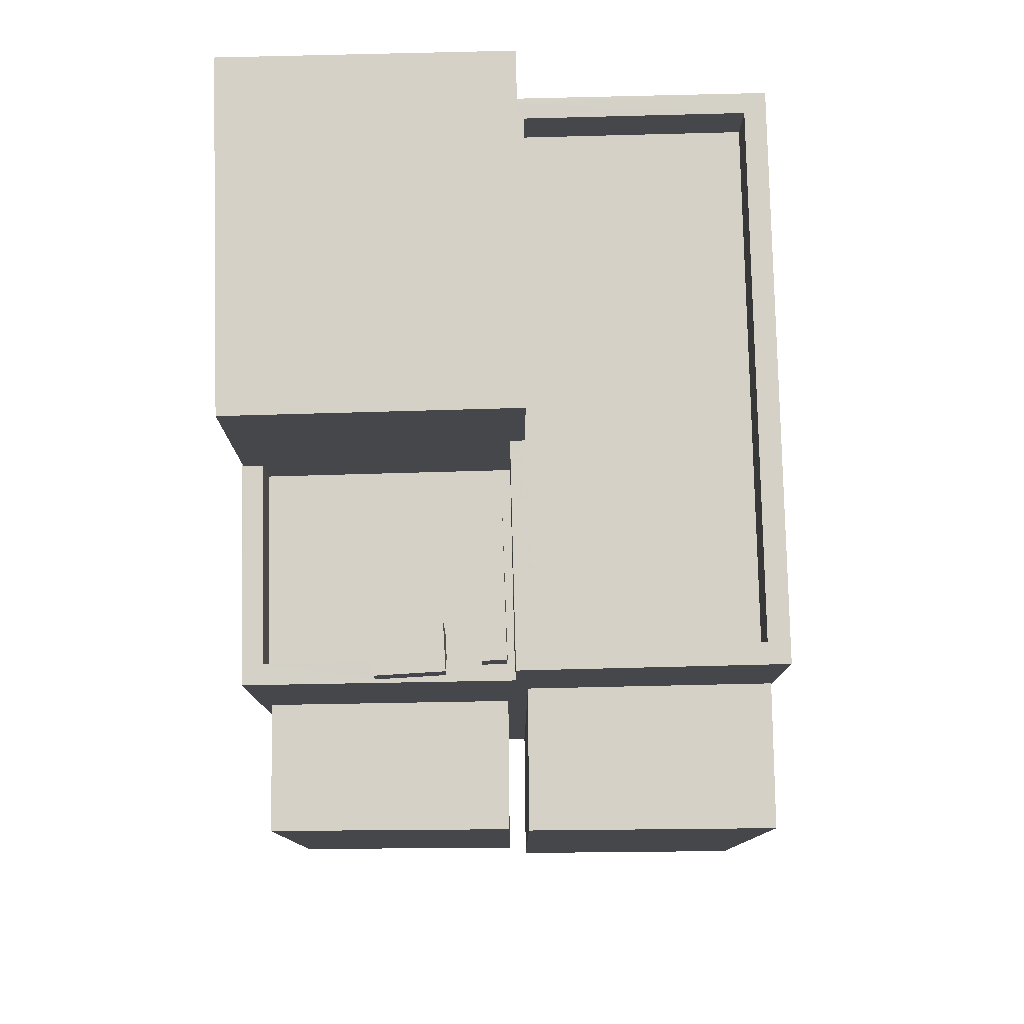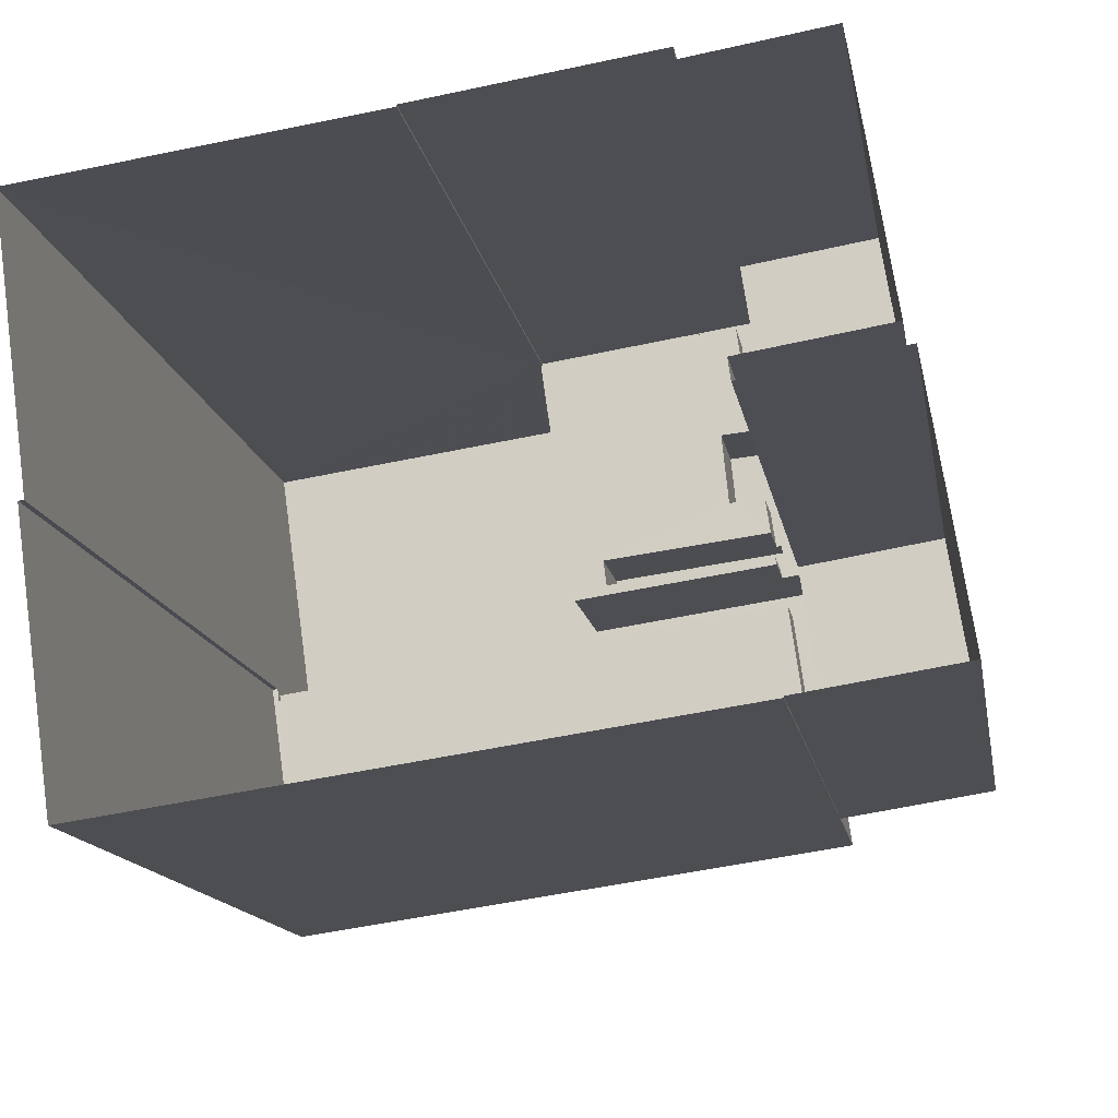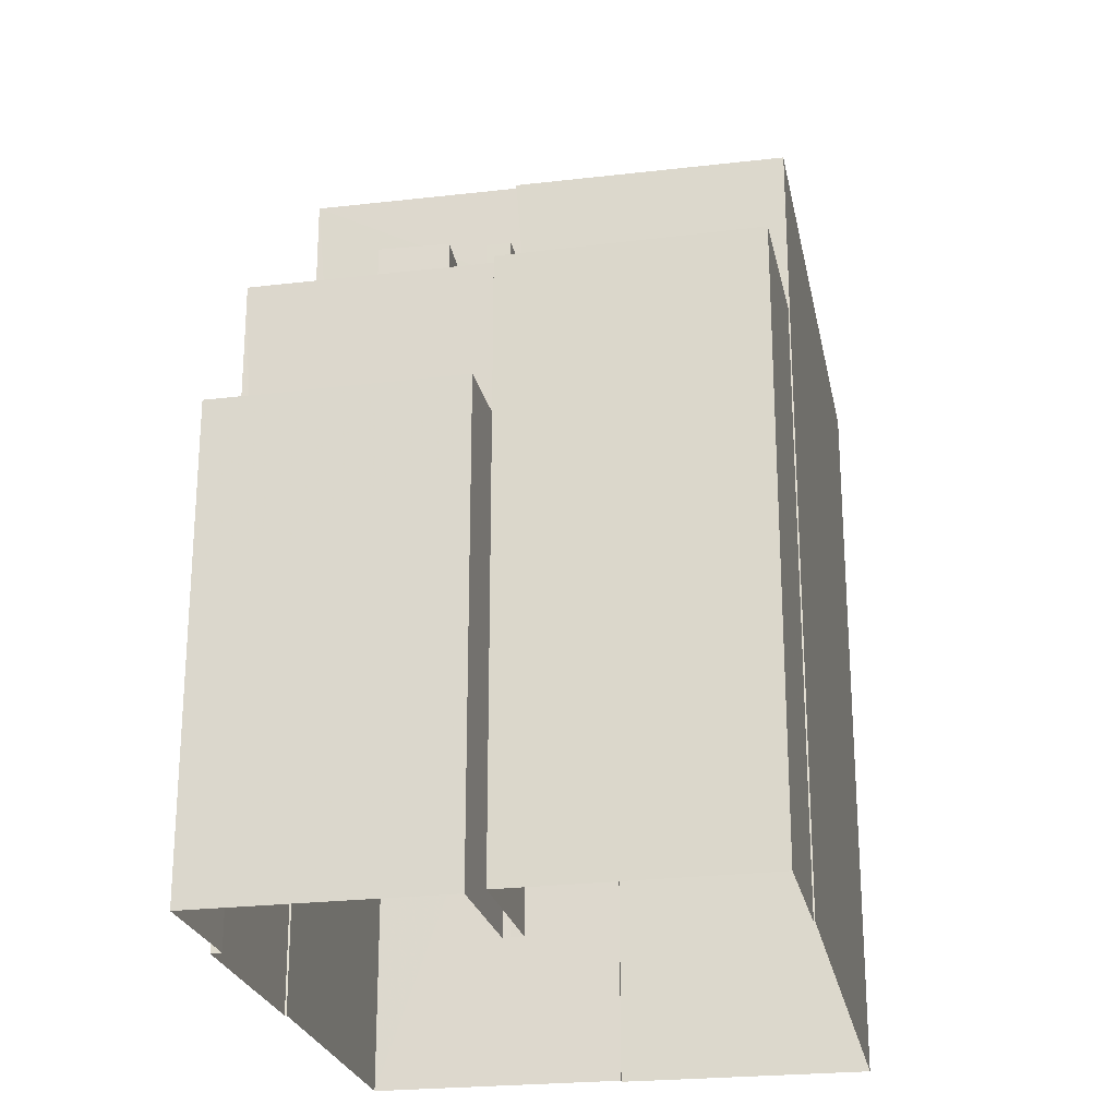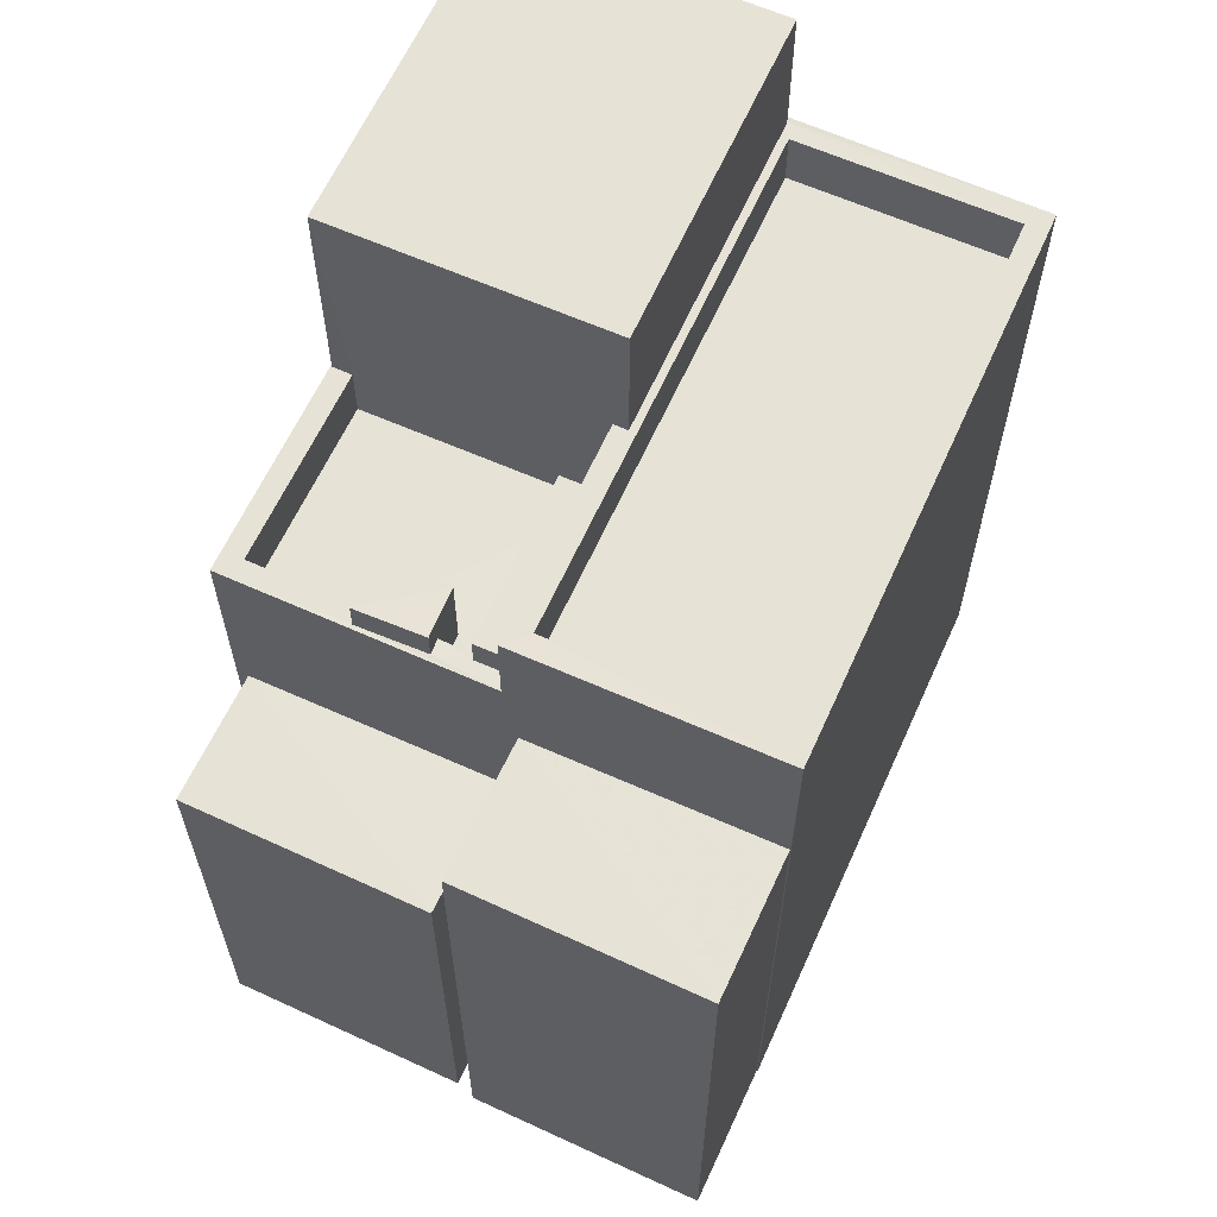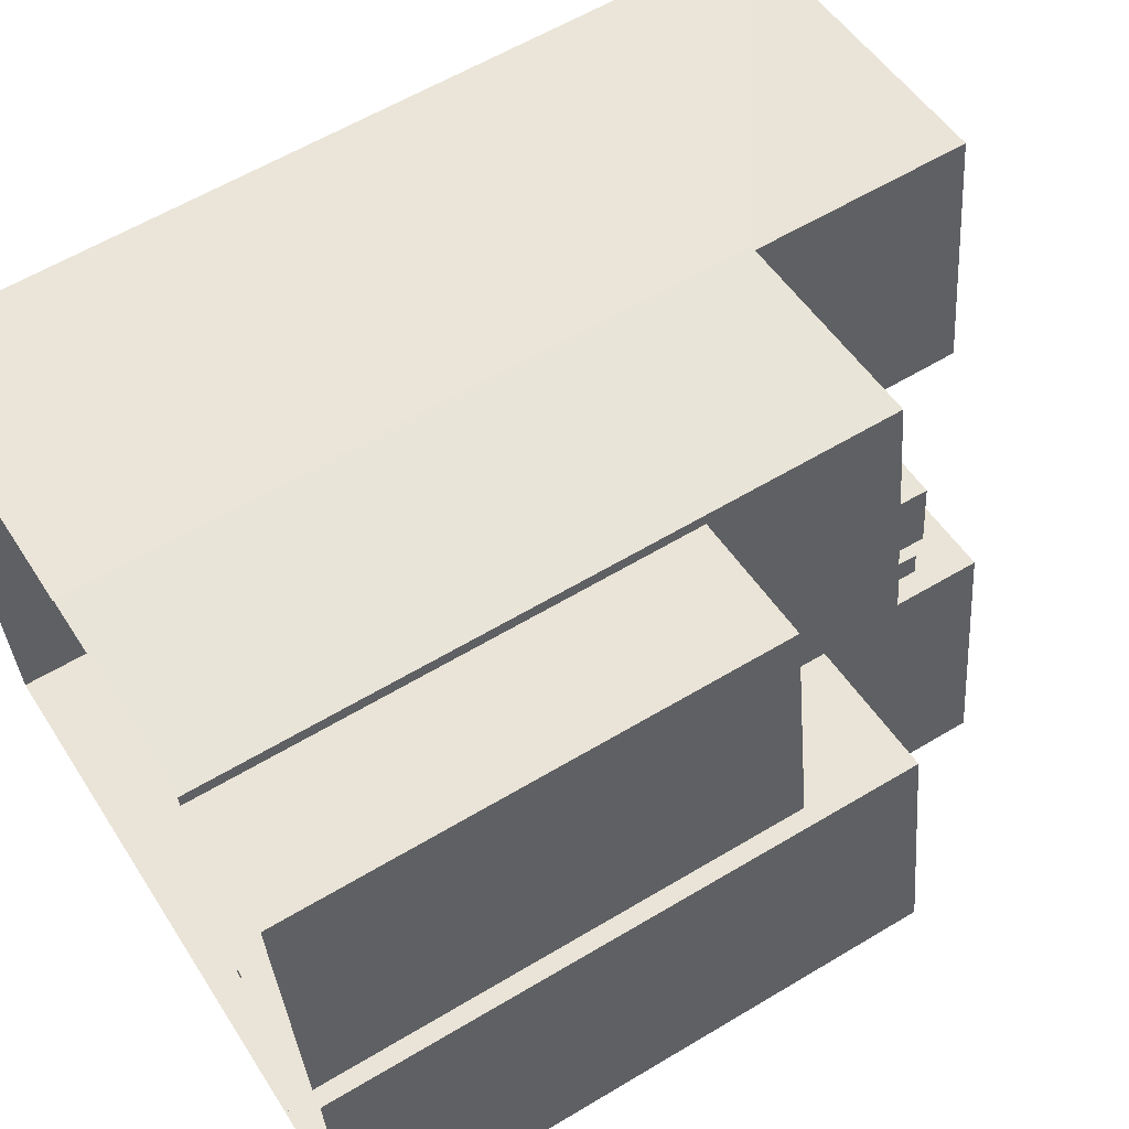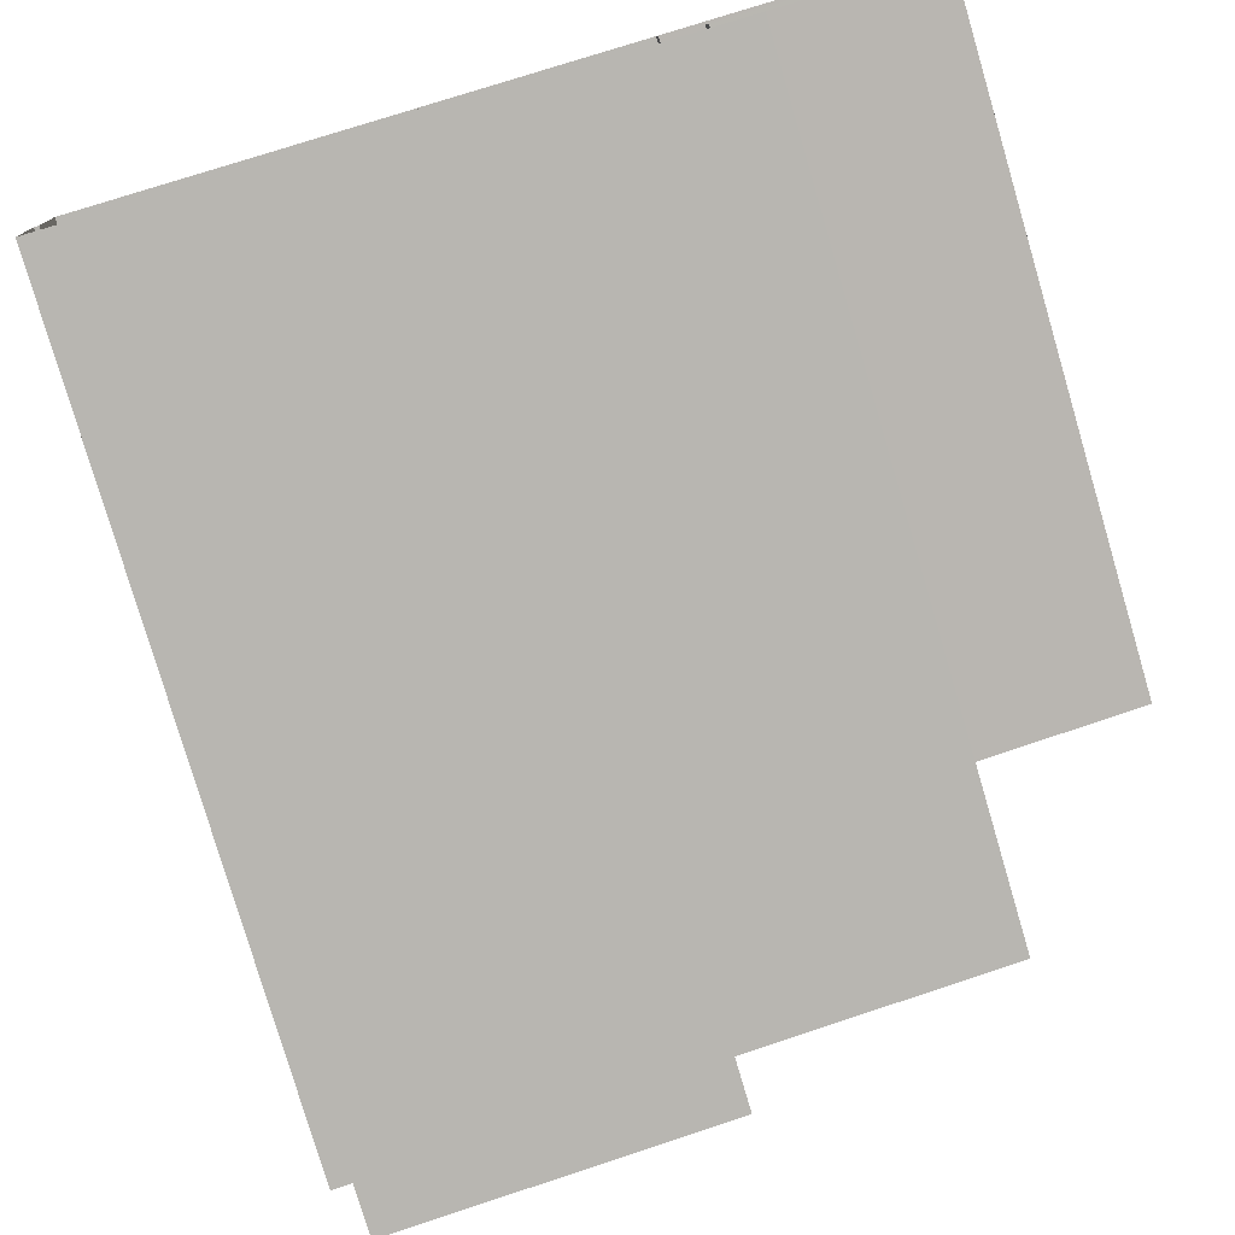
<metadata>
{"format":"obj","ext":"obj","renderer":"f3d","projection":"perspective","resolution":1024,"background":"white","views":[{"elev":79.6,"azim":-99.5,"up":"+Z"},{"elev":-14.2,"azim":-170.3,"up":"+Y"},{"elev":-24.0,"azim":-87.2,"up":"+Z"},{"elev":62.9,"azim":-73.9,"up":"+Z"},{"elev":59.9,"azim":-121.6,"up":"+Y"},{"elev":-78.9,"azim":-163.6,"up":"+Y"}]}
</metadata>
<code>
v -8.881e+04 -9.889e+04 8.576
v -8.882e+04 -9.889e+04 8.576
v -8.882e+04 -9.889e+04 8.576
v -8.882e+04 -9.889e+04 8.576
v -8.882e+04 -9.889e+04 8.576
v -8.881e+04 -9.889e+04 8.576
v -8.882e+04 -9.889e+04 8.576
v -8.882e+04 -9.889e+04 8.576
v -8.882e+04 -9.889e+04 8.576
v -8.881e+04 -9.889e+04 8.576
v -8.881e+04 -9.889e+04 8.576
v -8.881e+04 -9.889e+04 8.576
v -8.881e+04 -9.889e+04 8.576
v -8.882e+04 -9.889e+04 8.576
v -8.882e+04 -9.889e+04 8.576
v -8.882e+04 -9.889e+04 8.576
v -8.882e+04 -9.889e+04 8.576
v -8.882e+04 -9.889e+04 8.576
v -8.881e+04 -9.889e+04 18.51
v -8.882e+04 -9.889e+04 18.51
v -8.882e+04 -9.889e+04 18.51
v -8.881e+04 -9.889e+04 18.51
v -8.881e+04 -9.889e+04 18.48
v -8.882e+04 -9.889e+04 18.48
v -8.882e+04 -9.889e+04 18.48
v -8.881e+04 -9.889e+04 18.48
v -8.882e+04 -9.889e+04 19.28
v -8.882e+04 -9.889e+04 19.28
v -8.882e+04 -9.889e+04 19.28
v -8.881e+04 -9.889e+04 19.28
v -8.881e+04 -9.889e+04 19.28
v -8.881e+04 -9.889e+04 19.28
v -8.881e+04 -9.889e+04 19.28
v -8.881e+04 -9.889e+04 19.28
v -8.881e+04 -9.889e+04 19.28
v -8.881e+04 -9.889e+04 19.28
v -8.882e+04 -9.889e+04 19.28
v -8.882e+04 -9.889e+04 15.34
v -8.882e+04 -9.889e+04 15.34
v -8.882e+04 -9.889e+04 15.34
v -8.882e+04 -9.889e+04 15.34
v -8.882e+04 -9.889e+04 18.08
v -8.882e+04 -9.889e+04 18.08
v -8.882e+04 -9.889e+04 18.08
v -8.882e+04 -9.889e+04 18.08
v -8.882e+04 -9.889e+04 18.08
v -8.881e+04 -9.889e+04 18.08
v -8.881e+04 -9.889e+04 18.08
v -8.882e+04 -9.889e+04 18.08
v -8.881e+04 -9.889e+04 18.08
v -8.881e+04 -9.889e+04 18.08
v -8.881e+04 -9.889e+04 18.08
v -8.882e+04 -9.889e+04 18.08
v -8.882e+04 -9.889e+04 18.08
v -8.882e+04 -9.889e+04 18.08
v -8.882e+04 -9.889e+04 18.08
v -8.882e+04 -9.889e+04 18.08
v -8.882e+04 -9.889e+04 16.96
v -8.882e+04 -9.889e+04 16.96
v -8.882e+04 -9.889e+04 16.96
v -8.882e+04 -9.889e+04 16.96
v -8.881e+04 -9.889e+04 18.51
v -8.882e+04 -9.889e+04 18.51
v -8.882e+04 -9.889e+04 18.51
v -8.881e+04 -9.889e+04 18.51
v -8.882e+04 -9.889e+04 17.28
v -8.881e+04 -9.889e+04 17.28
v -8.881e+04 -9.889e+04 17.28
v -8.882e+04 -9.889e+04 17.28
v -8.881e+04 -9.889e+04 17.28
v -8.881e+04 -9.889e+04 17.28
v -8.882e+04 -9.889e+04 17.28
v -8.882e+04 -9.889e+04 17.28
v -8.882e+04 -9.889e+04 17.28
v -8.881e+04 -9.889e+04 17.28
v -8.881e+04 -9.889e+04 17.28
v -8.881e+04 -9.889e+04 17.28
v -8.881e+04 -9.889e+04 21.26
v -8.881e+04 -9.889e+04 21.26
v -8.881e+04 -9.889e+04 21.26
v -8.881e+04 -9.889e+04 21.26
v -8.881e+04 -9.889e+04 19.28
v -8.881e+04 -9.889e+04 19.28
f 1 2 3
f 2 4 5
f 1 3 6
f 7 8 9
f 10 11 12
f 13 12 1
f 14 15 11
f 7 16 17
f 7 15 8
f 2 18 4
f 18 1 17
f 2 1 18
f 7 12 11
f 1 12 7
f 15 7 11
f 7 17 1
f 19 20 21
f 19 22 20
f 23 24 25
f 26 23 25
f 27 28 29
f 30 31 32
f 28 33 34
f 33 31 30
f 35 36 30
f 29 28 37
f 36 34 30
f 34 37 28
f 34 33 30
f 38 39 40
f 41 38 40
f 42 43 44
f 45 42 46
f 45 47 48
f 44 43 49
f 48 47 50
f 51 47 52
f 53 54 55
f 42 44 53
f 52 46 56
f 46 42 57
f 57 53 55
f 52 45 46
f 52 47 45
f 57 42 53
f 58 59 60
f 61 58 60
f 62 63 64
f 62 65 63
f 66 67 68
f 69 70 71
f 72 69 71
f 73 74 75
f 68 67 76
f 77 70 76
f 67 75 77
f 71 70 77
f 75 74 77
f 67 77 76
f 78 79 80
f 81 78 80
f 35 82 36
f 36 82 29
f 83 27 29
f 82 83 29
f 39 5 4
f 40 39 4
f 72 71 49
f 44 49 21
f 21 49 19
f 49 71 19
f 70 69 43
f 83 70 43
f 42 17 16
f 83 43 27
f 42 16 27
f 43 42 27
f 34 26 25
f 37 34 25
f 48 50 1
f 6 48 1
f 13 50 78
f 78 50 79
f 13 1 50
f 79 50 47
f 44 21 20
f 53 44 20
f 51 52 68
f 76 51 68
f 81 32 78
f 78 32 13
f 81 30 32
f 13 32 12
f 36 23 26
f 34 36 26
f 12 31 10
f 12 32 31
f 56 68 52
f 56 66 68
f 69 72 49
f 43 69 49
f 73 75 55
f 57 55 64
f 64 55 62
f 55 75 62
f 58 7 9
f 59 58 9
f 23 29 24
f 23 36 29
f 41 40 4
f 18 41 4
f 38 5 39
f 38 2 5
f 15 14 61
f 14 28 61
f 7 58 16
f 58 28 27
f 61 28 58
f 16 58 27
f 24 37 25
f 24 29 37
f 62 67 65
f 62 75 67
f 22 19 71
f 77 22 71
f 80 79 83
f 80 83 82
f 79 47 51
f 83 51 70
f 70 51 76
f 83 79 51
f 77 54 22
f 22 54 20
f 77 74 54
f 20 54 53
f 10 33 11
f 10 31 33
f 81 80 35
f 81 35 30
f 80 82 35
f 48 3 45
f 48 6 3
f 11 28 14
f 11 33 28
f 74 73 55
f 54 74 55
f 3 2 38
f 45 3 38
f 45 38 42
f 41 18 17
f 41 17 42
f 38 41 42
f 67 56 65
f 65 56 63
f 67 66 56
f 63 56 46
f 61 60 8
f 15 61 8
f 60 9 8
f 60 59 9
f 57 64 63
f 46 57 63

</code>
